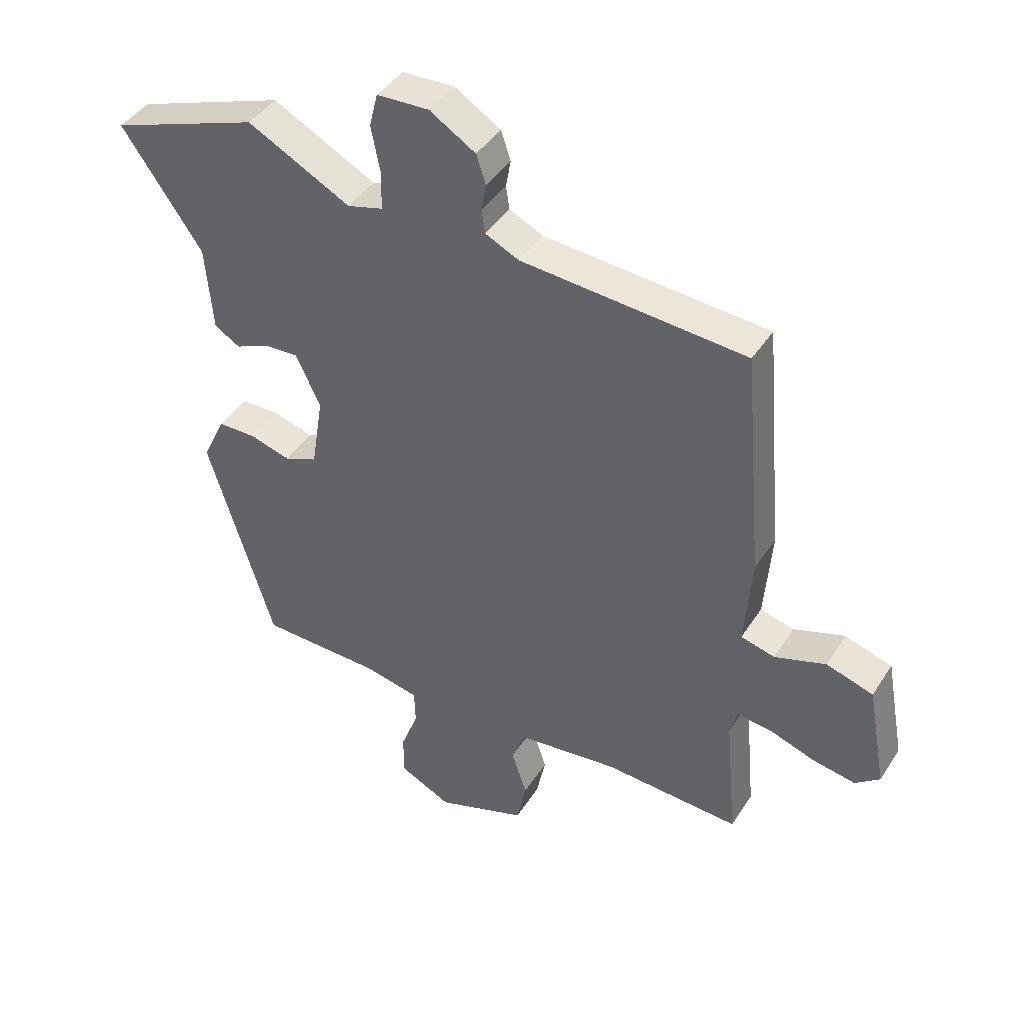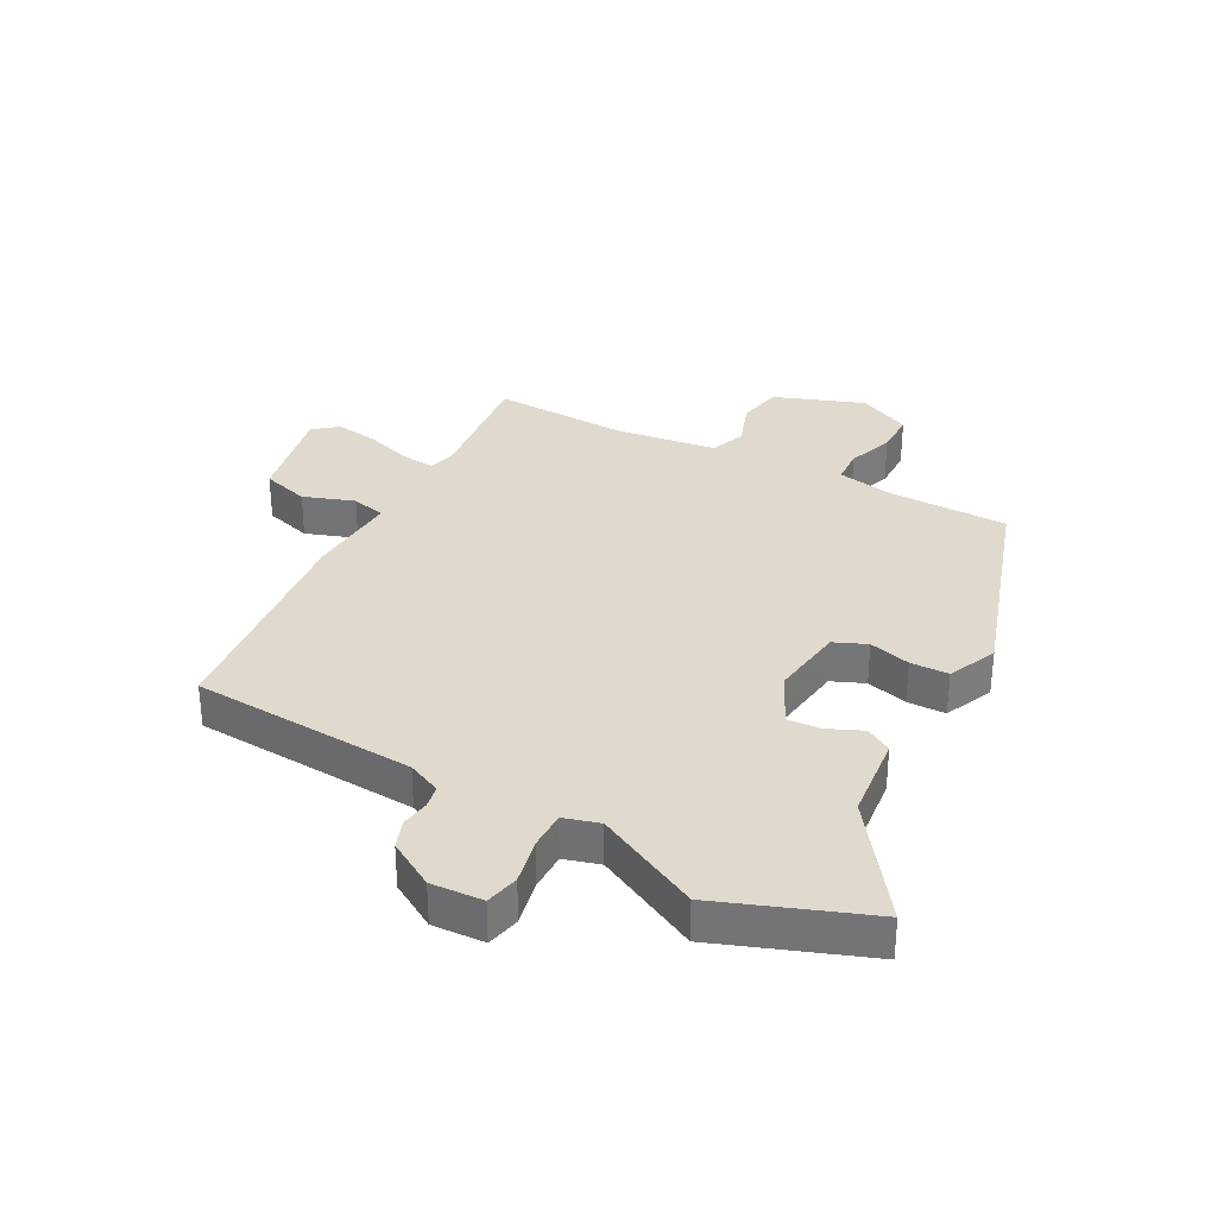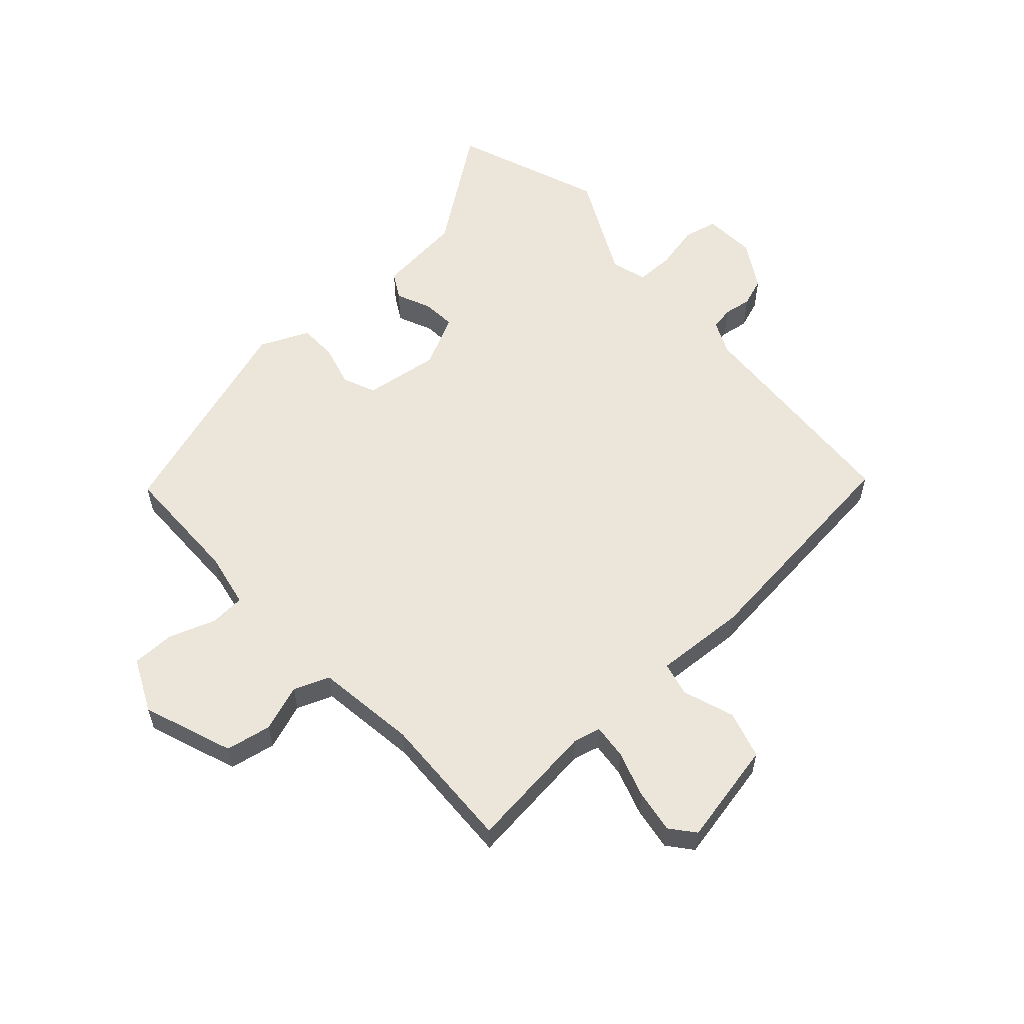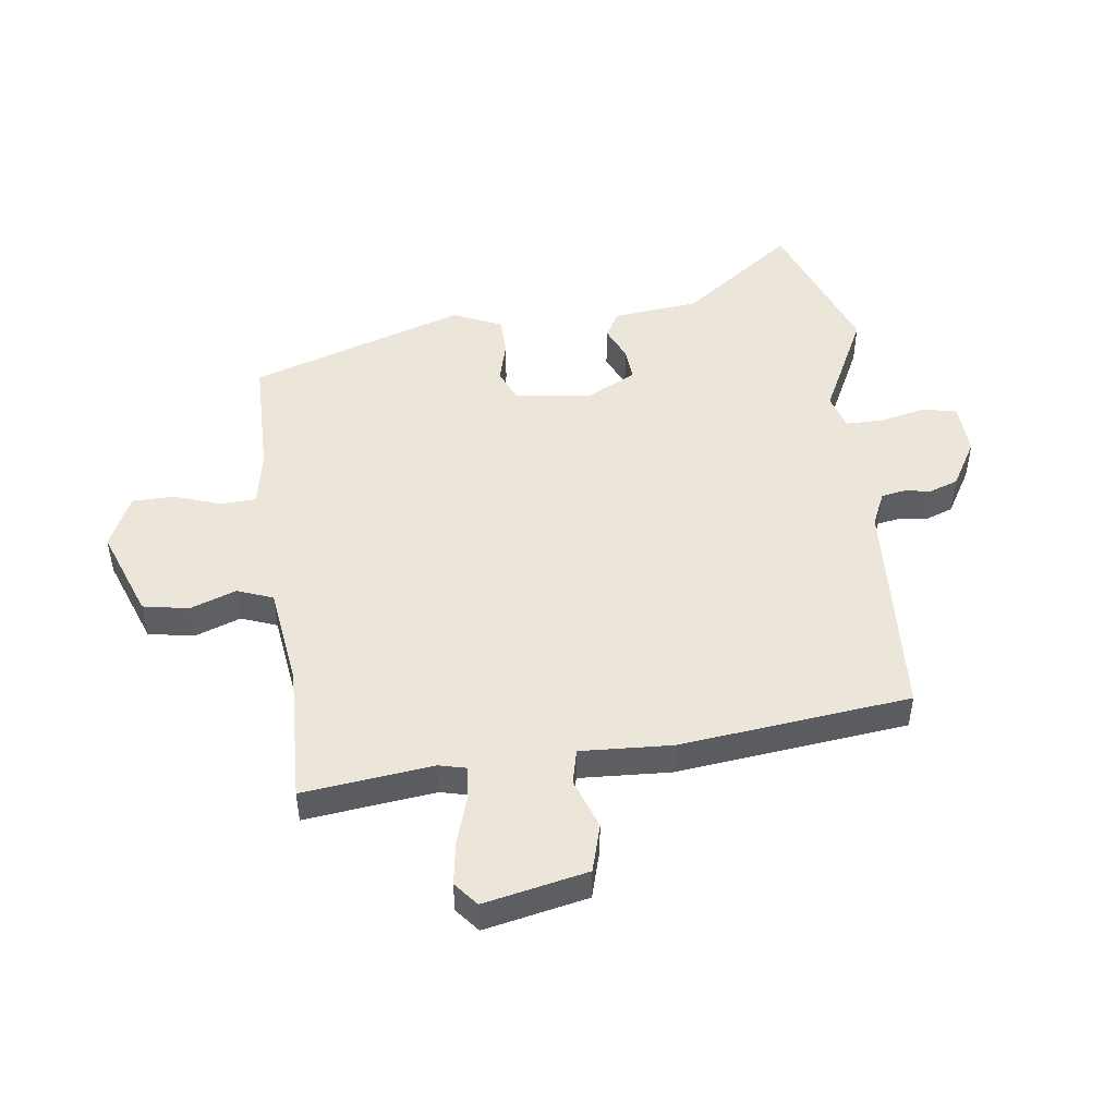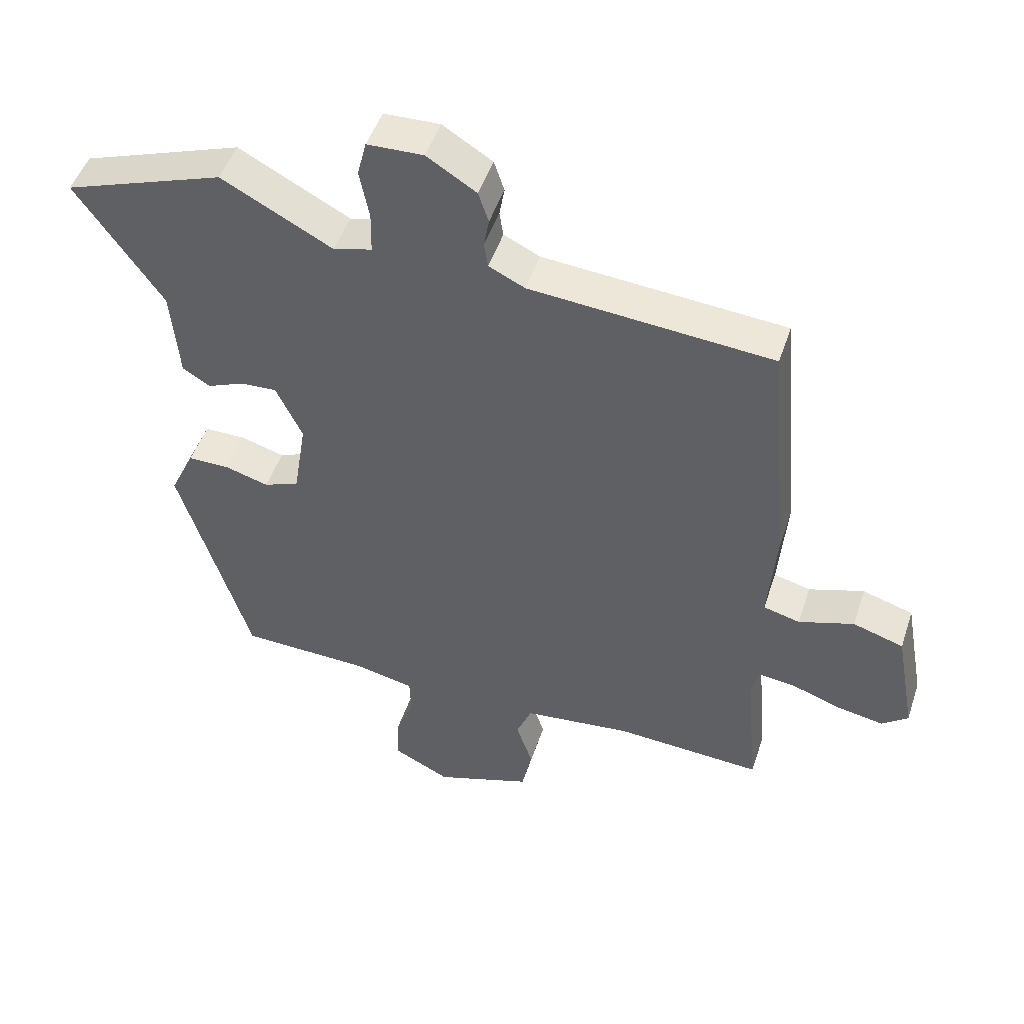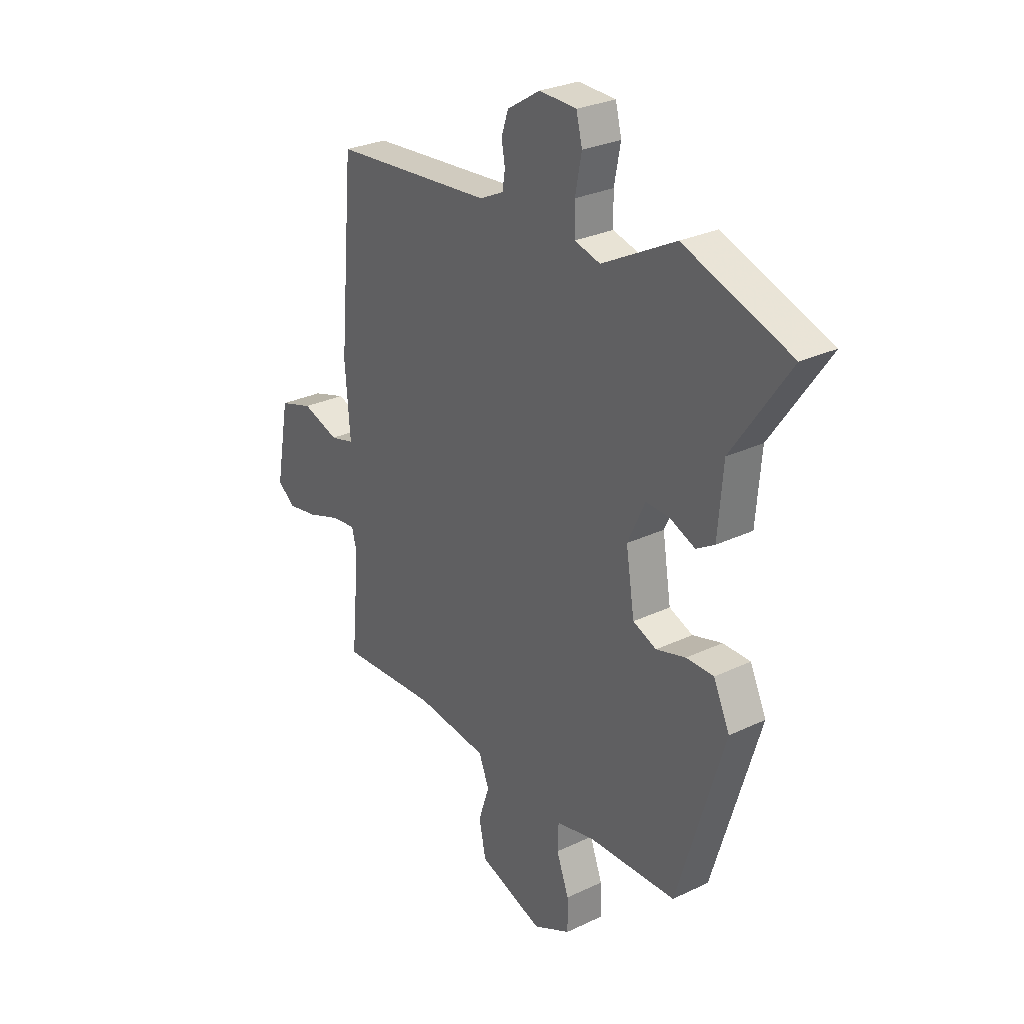
<metadata>
{"format":"obj","ext":"obj","renderer":"f3d","projection":"perspective","resolution":1024,"background":"white","views":[{"elev":42.2,"azim":-149.9,"up":"+Z"},{"elev":32.6,"azim":27.1,"up":"+Y"},{"elev":57.4,"azim":-133.4,"up":"+Y"},{"elev":48.3,"azim":-98.8,"up":"+Y"},{"elev":48.6,"azim":-161.9,"up":"+Z"},{"elev":28.2,"azim":54.2,"up":"+Z"}]}
</metadata>
<code>
v 0.381 0.07 -0.524
v 0.177 0.07 -0.531
v 0.085 0.07 -0.551
v 0.083 0.07 -0.61
v 0.112 0.07 -0.687
v 0.113 0.07 -0.758
v 0.025 0.07 -0.802
v -0.126 0.07 -0.75
v -0.142 0.07 -0.674
v -0.116 0.07 -0.596
v -0.14 0.07 -0.537
v -0.309 0.07 -0.518
v -0.538 0.07 -0.532
v -0.518 0.07 -0.314
v -0.53 0.07 -0.269
v -0.588 0.07 -0.276
v -0.665 0.07 -0.303
v -0.737 0.07 -0.316
v -0.778 0.07 -0.284
v -0.746 0.07 -0.11
v -0.667 0.07 -0.085
v -0.581 0.07 -0.113
v -0.524 0.07 -0.098
v -0.536 0.07 0.055
v -0.502 0.07 0.442
v -0.126 0.07 0.473
v -0.07 0.07 0.5
v -0.064 0.07 0.539
v -0.072 0.07 0.585
v -0.056 0.07 0.633
v 0.021 0.07 0.681
v 0.108 0.07 0.678
v 0.122 0.07 0.622
v 0.107 0.07 0.545
v 0.108 0.07 0.481
v 0.168 0.07 0.465
v 0.34 0.07 0.556
v 0.589 0.07 0.469
v 0.455 0.07 0.276
v 0.443 0.07 0.132
v 0.4 0.07 0.106
v 0.342 0.07 0.13
v 0.286 0.07 0.133
v 0.245 0.07 0.046
v 0.265 0.07 -0.079
v 0.32 0.07 -0.101
v 0.389 0.07 -0.081
v 0.453 0.07 -0.081
v 0.491 0.07 -0.162
v 0.381 0 -0.524
v 0.177 0 -0.531
v 0.085 0 -0.551
v 0.083 0 -0.61
v 0.112 0 -0.687
v 0.113 0 -0.758
v 0.025 0 -0.802
v -0.126 0 -0.75
v -0.142 0 -0.674
v -0.116 0 -0.596
v -0.14 0 -0.537
v -0.309 0 -0.518
v -0.538 0 -0.532
v -0.518 0 -0.314
v -0.53 0 -0.269
v -0.588 0 -0.276
v -0.665 0 -0.303
v -0.737 0 -0.316
v -0.778 0 -0.284
v -0.746 0 -0.11
v -0.667 0 -0.085
v -0.581 0 -0.113
v -0.524 0 -0.098
v -0.536 0 0.055
v -0.502 0 0.442
v -0.126 0 0.473
v -0.07 0 0.5
v -0.064 0 0.539
v -0.072 0 0.585
v -0.056 0 0.633
v 0.021 0 0.681
v 0.108 0 0.678
v 0.122 0 0.622
v 0.107 0 0.545
v 0.108 0 0.481
v 0.168 0 0.465
v 0.34 0 0.556
v 0.589 0 0.469
v 0.455 0 0.276
v 0.443 0 0.132
v 0.4 0 0.106
v 0.342 0 0.13
v 0.286 0 0.133
v 0.245 0 0.046
v 0.265 0 -0.079
v 0.32 0 -0.101
v 0.389 0 -0.081
v 0.453 0 -0.081
v 0.491 0 -0.162
f 49 1 2
f 48 49 2
f 47 48 2
f 46 47 2
f 45 46 2 3
f 44 45 3
f 39 40 41 42
f 39 42 43
f 38 39 43
f 37 38 43
f 36 37 43
f 35 36 43 44
f 32 33 34
f 31 32 34
f 30 31 34
f 29 30 34
f 28 29 34
f 27 28 34 35
f 35 44 3
f 27 35 3
f 26 27 3
f 26 3 4
f 25 26 4
f 24 25 4
f 23 24 4
f 20 21 22
f 19 20 22
f 18 19 22
f 17 18 22
f 16 17 22
f 15 16 22 23
f 12 13 14
f 14 15 23
f 12 14 23
f 11 12 23
f 8 9 10
f 7 8 10
f 6 7 10
f 5 6 10
f 4 5 10
f 4 10 11
f 4 11 23
f 51 50 98
f 51 98 97
f 51 97 96
f 51 96 95
f 52 51 95 94
f 52 94 93
f 91 90 89 88
f 92 91 88
f 92 88 87
f 92 87 86
f 92 86 85
f 93 92 85 84
f 83 82 81
f 83 81 80
f 83 80 79
f 83 79 78
f 83 78 77
f 84 83 77 76
f 52 93 84
f 52 84 76
f 52 76 75
f 53 52 75
f 53 75 74
f 53 74 73
f 53 73 72
f 71 70 69
f 71 69 68
f 71 68 67
f 71 67 66
f 71 66 65
f 72 71 65 64
f 63 62 61
f 72 64 63
f 72 63 61
f 72 61 60
f 59 58 57
f 59 57 56
f 59 56 55
f 59 55 54
f 59 54 53
f 60 59 53
f 72 60 53
f 1 50 51 2
f 2 51 52 3
f 3 52 53 4
f 4 53 54 5
f 5 54 55 6
f 6 55 56 7
f 7 56 57 8
f 8 57 58 9
f 9 58 59 10
f 10 59 60 11
f 11 60 61 12
f 12 61 62 13
f 13 62 63 14
f 14 63 64 15
f 15 64 65 16
f 16 65 66 17
f 17 66 67 18
f 18 67 68 19
f 19 68 69 20
f 20 69 70 21
f 21 70 71 22
f 22 71 72 23
f 23 72 73 24
f 24 73 74 25
f 25 74 75 26
f 26 75 76 27
f 27 76 77 28
f 28 77 78 29
f 29 78 79 30
f 30 79 80 31
f 31 80 81 32
f 32 81 82 33
f 33 82 83 34
f 34 83 84 35
f 35 84 85 36
f 36 85 86 37
f 37 86 87 38
f 38 87 88 39
f 39 88 89 40
f 40 89 90 41
f 41 90 91 42
f 42 91 92 43
f 43 92 93 44
f 44 93 94 45
f 45 94 95 46
f 46 95 96 47
f 47 96 97 48
f 48 97 98 49
f 49 98 50 1

</code>
